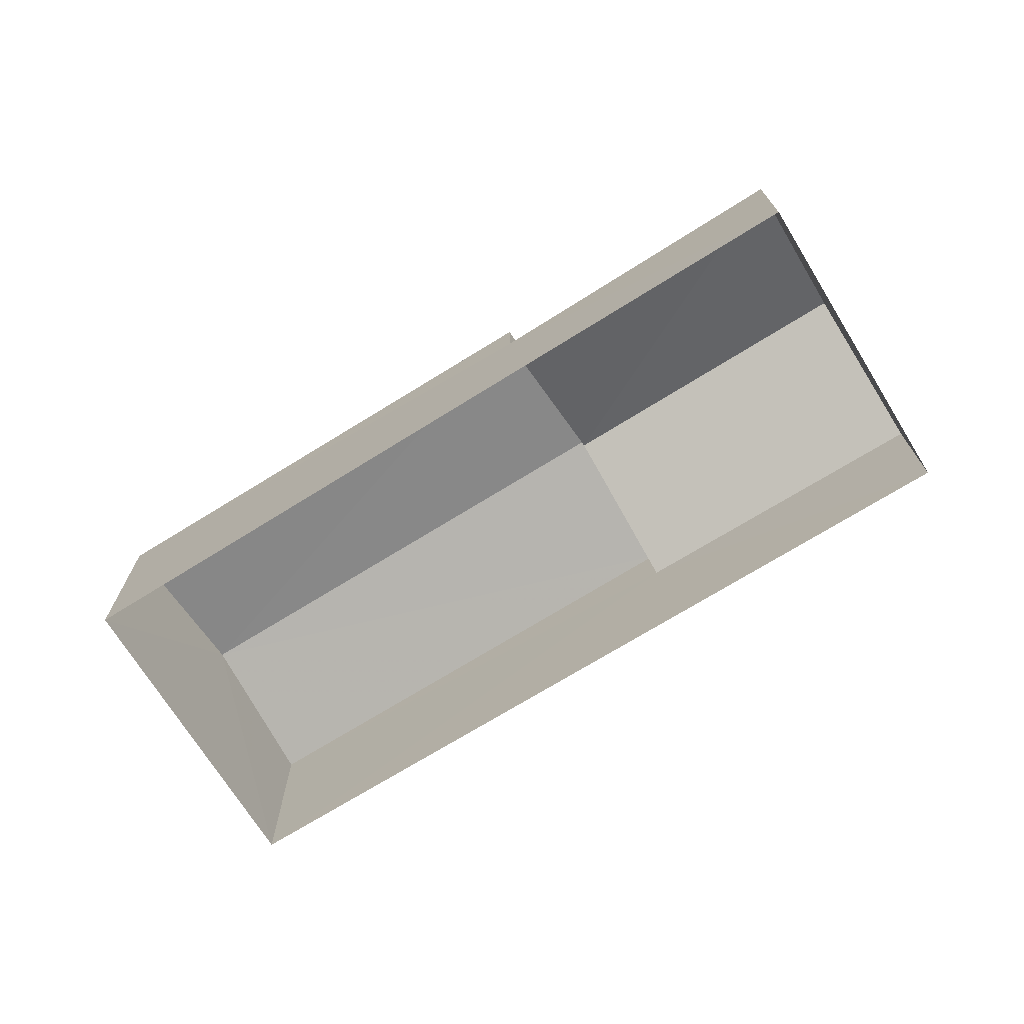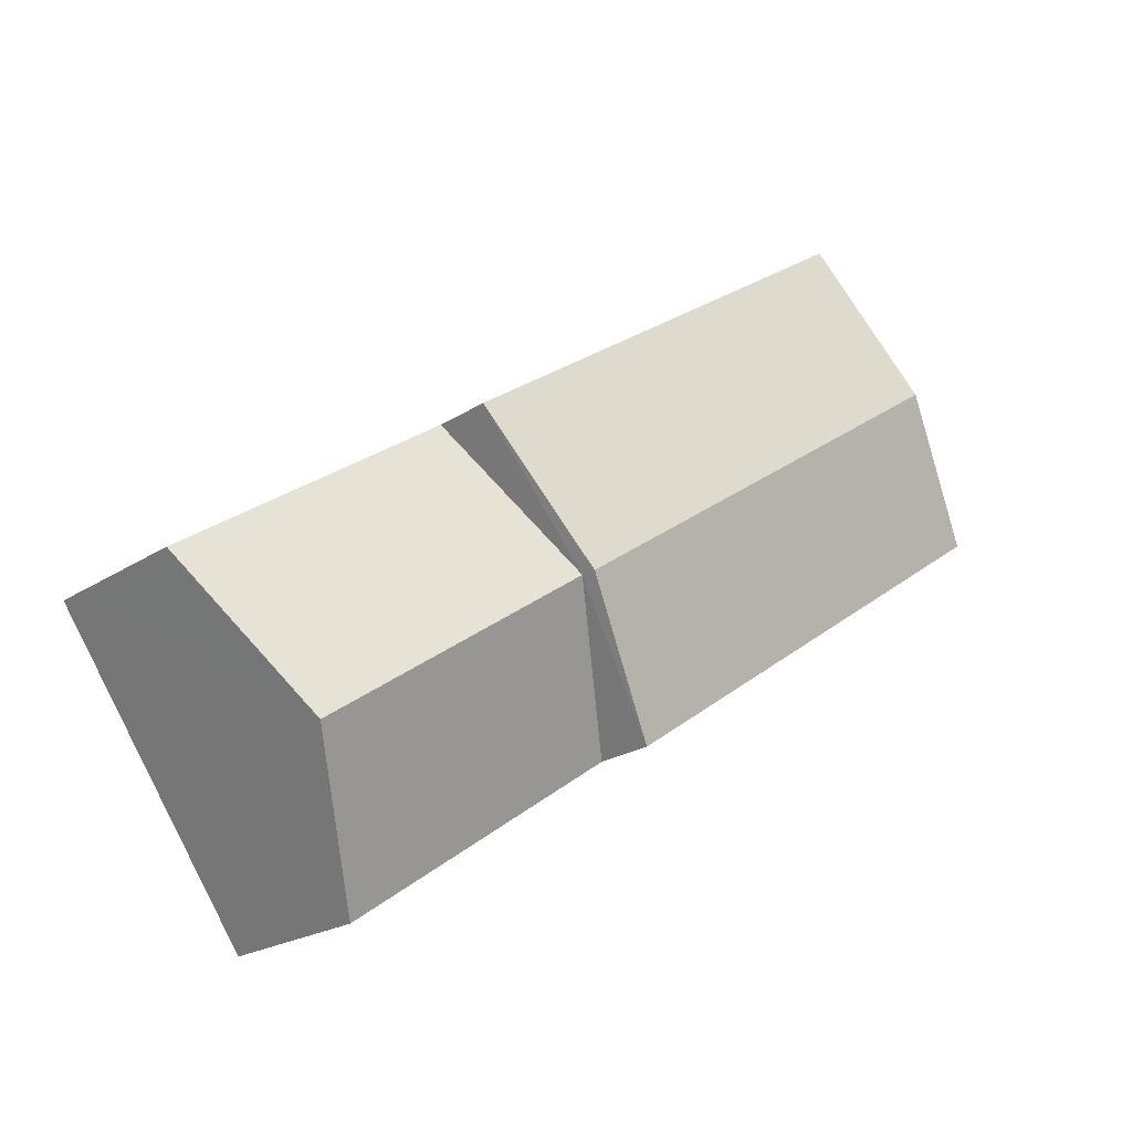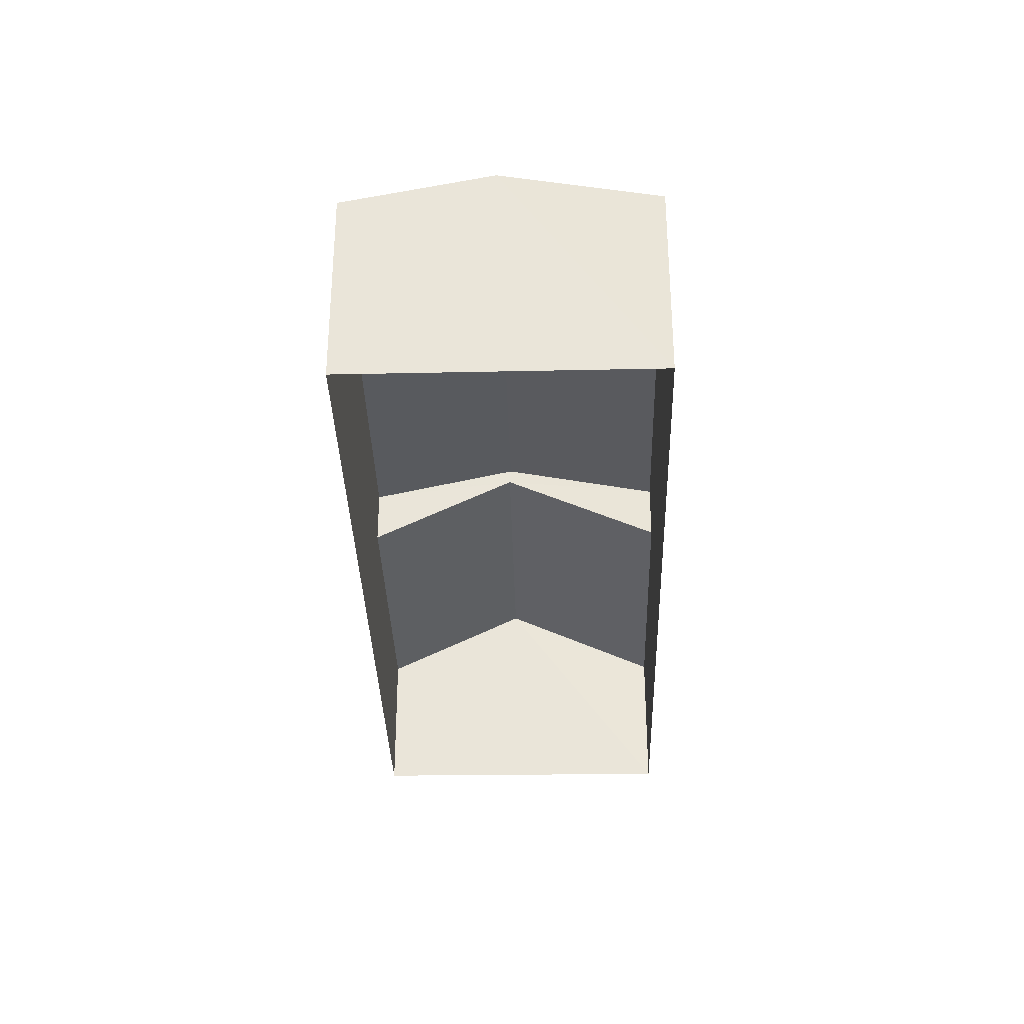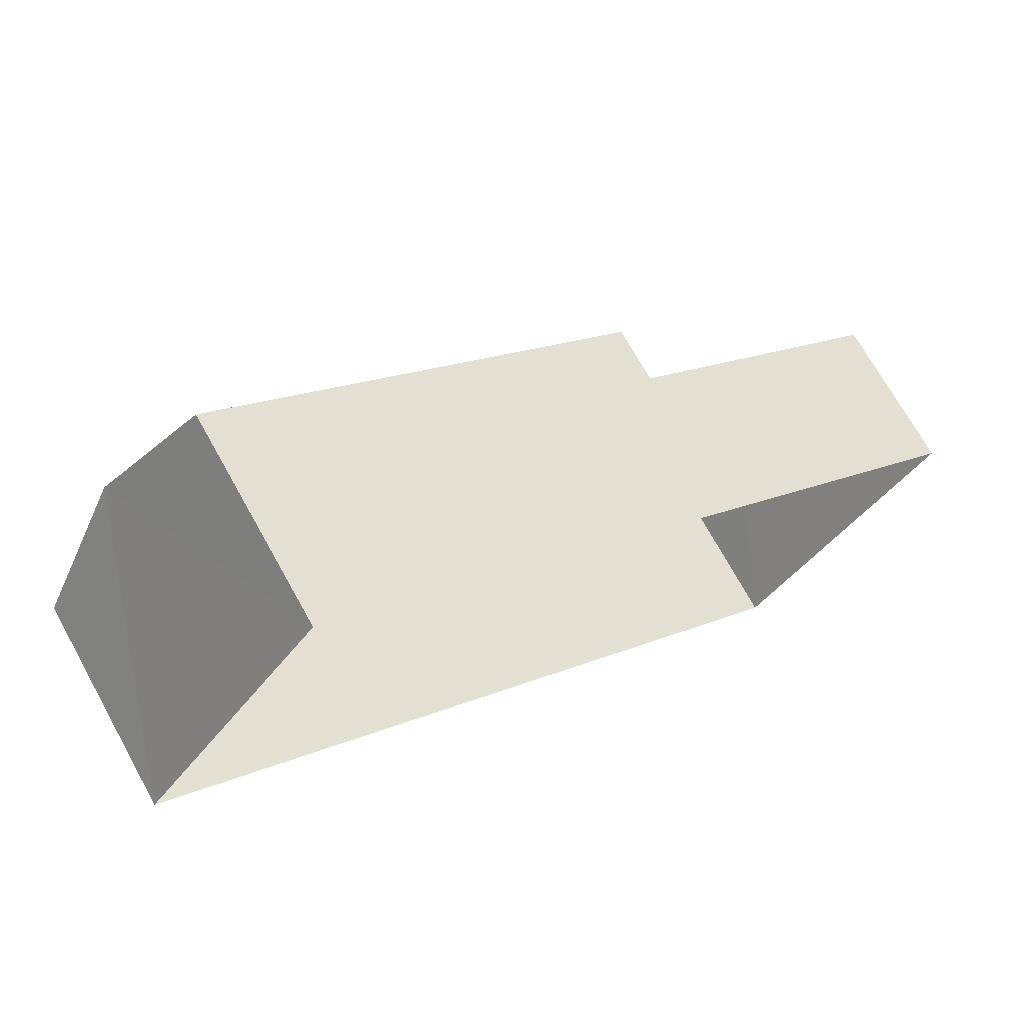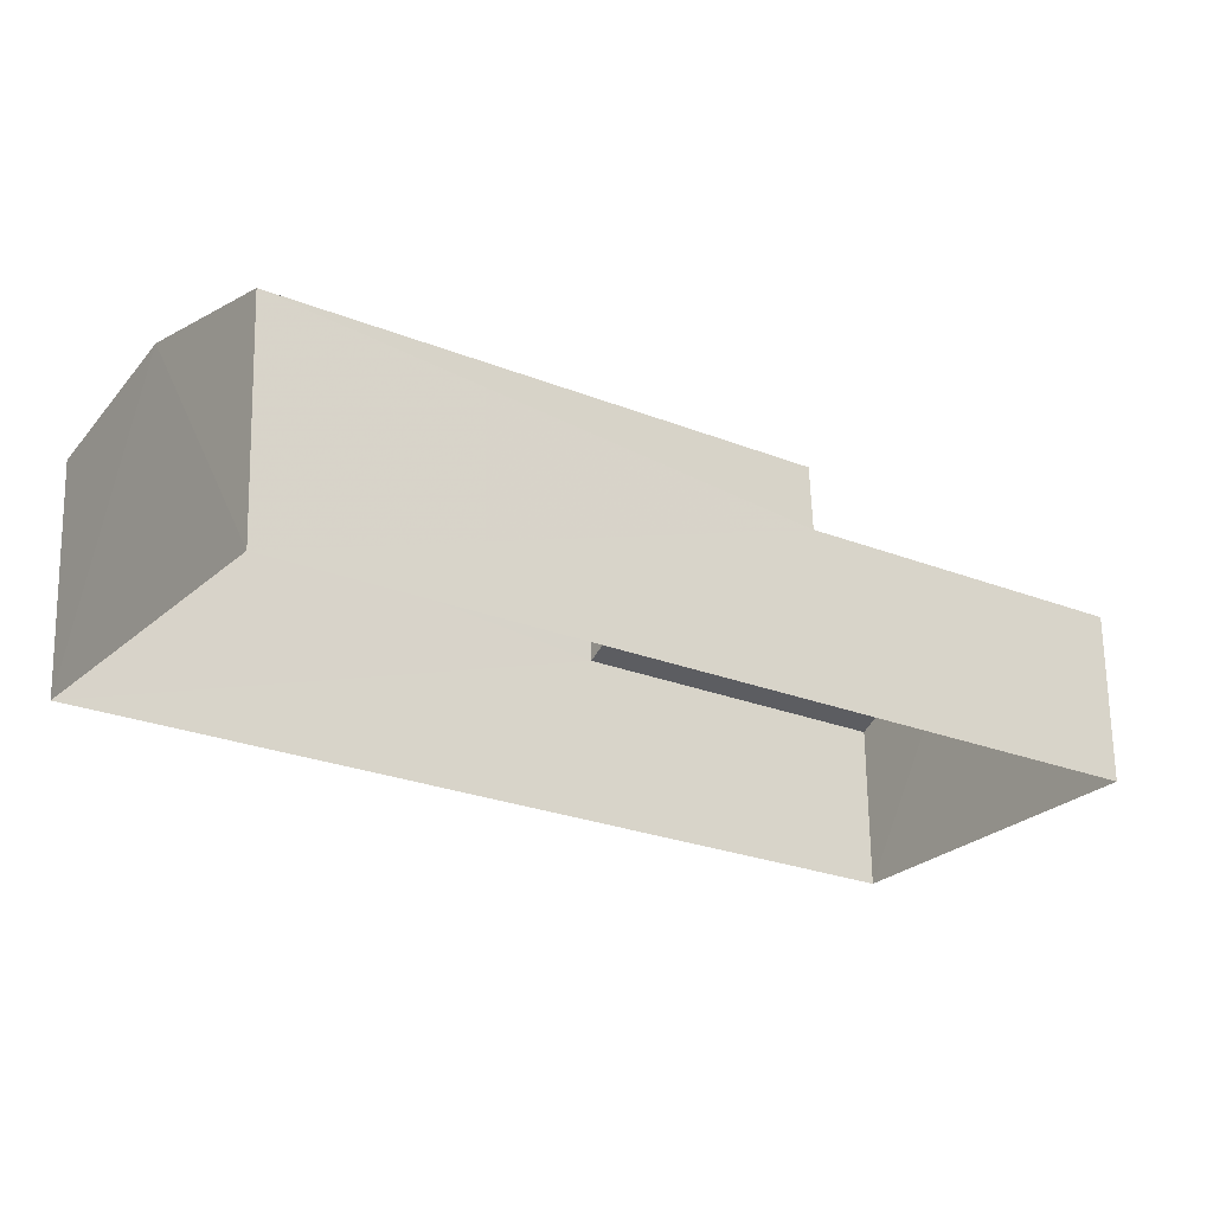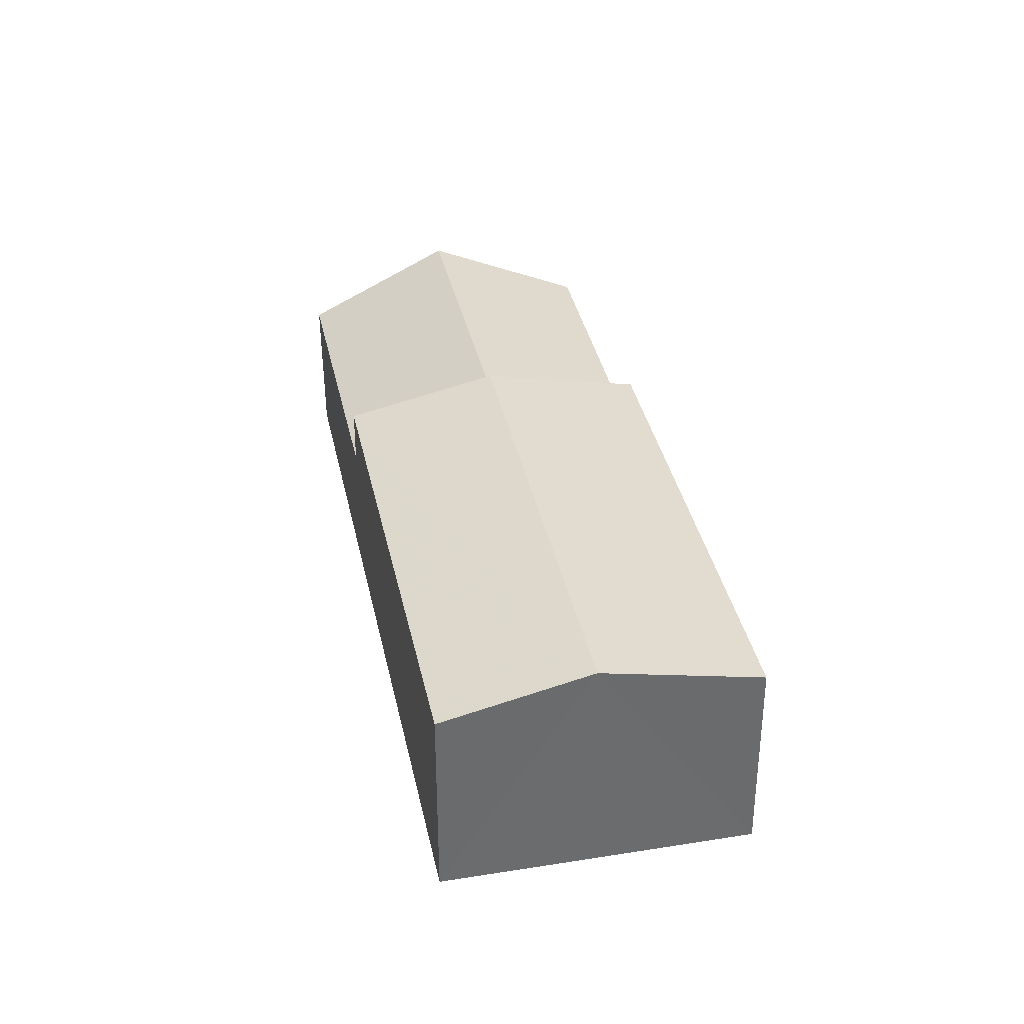
<metadata>
{"format":"obj","ext":"obj","renderer":"f3d","projection":"perspective","resolution":1024,"background":"white","views":[{"elev":-71.9,"azim":-113.3,"up":"+Z"},{"elev":-21.6,"azim":-41.1,"up":"+Y"},{"elev":-33.5,"azim":126.5,"up":"+Z"},{"elev":70.8,"azim":151.1,"up":"+Y"},{"elev":65.6,"azim":179.1,"up":"+Y"},{"elev":37.0,"azim":113.1,"up":"+Z"}]}
</metadata>
<code>
v -3.112e+05 4.314e+04 4.173
v -3.112e+05 4.315e+04 4.182
v -3.112e+05 4.315e+04 4.18
v -3.112e+05 4.315e+04 4.175
v -3.112e+05 4.315e+04 7.189
v -3.112e+05 4.315e+04 6.769
v -3.112e+05 4.315e+04 6.773
v -3.112e+05 4.315e+04 7.185
v -3.112e+05 4.315e+04 6.995
v -3.112e+05 4.314e+04 6.992
v -3.112e+05 4.314e+04 6.064
v -3.112e+05 4.315e+04 6.067
v -3.112e+05 4.315e+04 6.066
v -3.112e+05 4.315e+04 6.069
v -3.112e+05 4.315e+04 6.775
v -3.112e+05 4.315e+04 6.771
f 1 2 3
f 1 4 2
f 5 6 7
f 5 8 6
f 9 10 11
f 12 9 11
f 9 13 10
f 9 14 13
f 5 15 16
f 8 5 16
f 7 3 5
f 3 2 5
f 2 15 5
f 7 12 3
f 3 12 1
f 7 6 12
f 1 12 11
f 12 6 9
f 6 8 9
f 9 16 14
f 9 8 16
f 13 4 10
f 4 1 10
f 1 11 10
f 16 15 14
f 15 2 14
f 14 4 13
f 14 2 4

</code>
